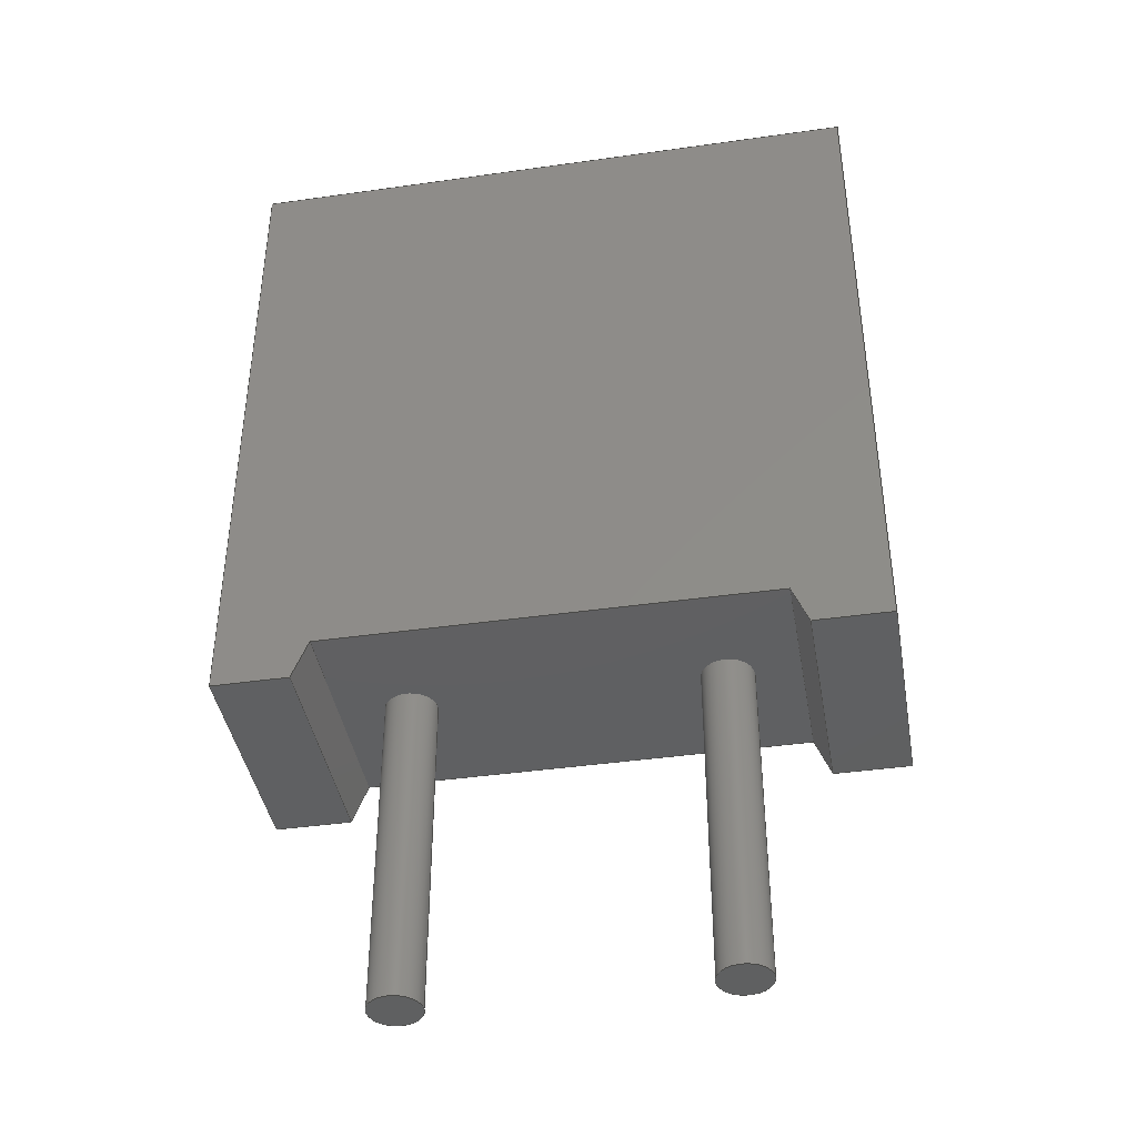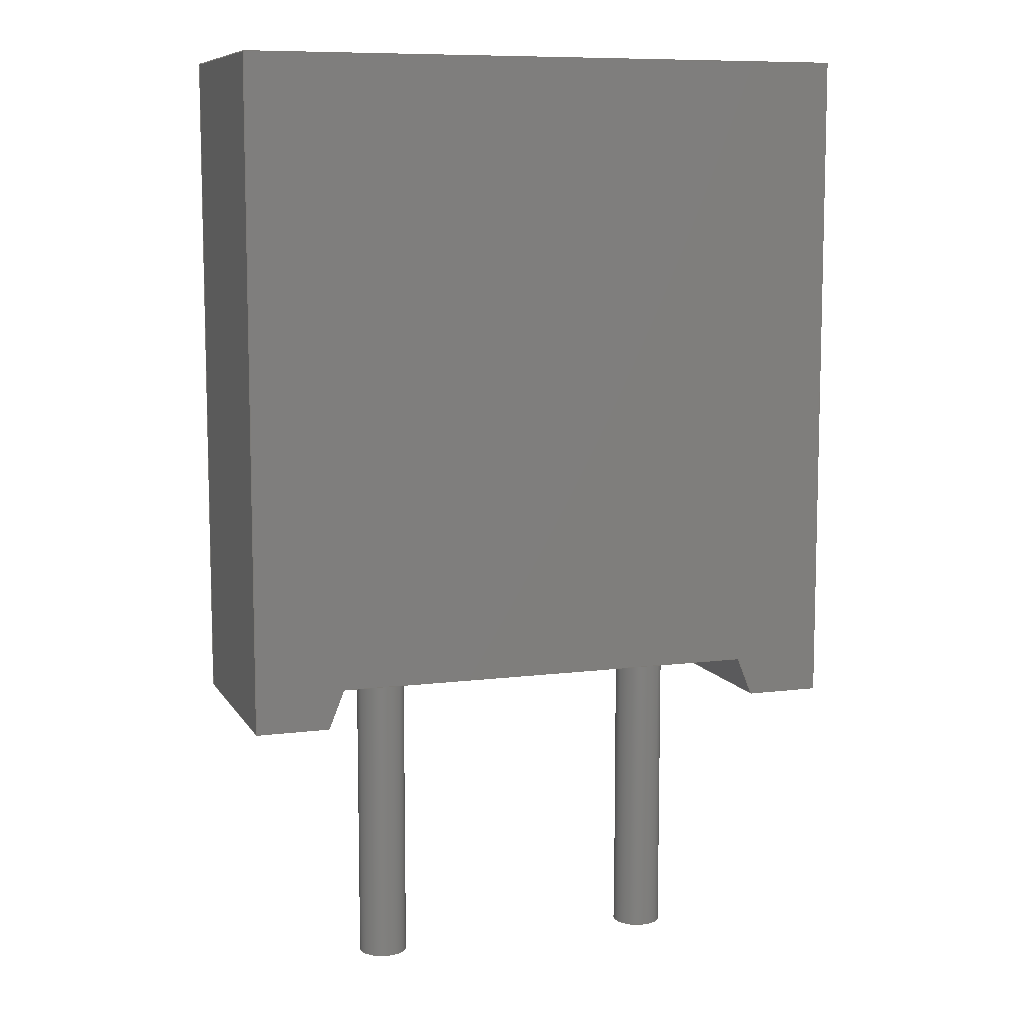
<metadata>
{"format":"step","ext":"stp","renderer":"f3d","projection":"perspective","resolution":1024,"background":"white","views":[{"elev":-41.1,"azim":9.8,"up":"+Z"},{"elev":8.9,"azim":-18.8,"up":"+Z"}]}
</metadata>
<code>
ISO-10303-21;
DATA;
#1=MECHANICAL_DESIGN_GEOMETRIC_PRESENTATION_REPRESENTATION('',(#18,#16,
#17),#396);
#2=DIMENSIONAL_EXPONENTS(0,0,0,0,0,0,0);
#3=(
CONVERSION_BASED_UNIT('degree',#4)
NAMED_UNIT(#2)
PLANE_ANGLE_UNIT()
);
#4=PLANE_ANGLE_MEASURE_WITH_UNIT(PLANE_ANGLE_MEASURE(0.01745),#399);
#5=PRESENTATION_LAYER_ASSIGNMENT('1','3D',(#19,#20,#21));
#6=FACE_BOUND('',#49,.T.);
#7=FACE_BOUND('',#53,.T.);
#8=CIRCLE('',#253,0.32);
#9=CIRCLE('',#254,0.32);
#10=CIRCLE('',#258,0.32);
#11=CIRCLE('',#259,0.32);
#12=CYLINDRICAL_SURFACE('',#252,0.32);
#13=CYLINDRICAL_SURFACE('',#257,0.32);
#14=SHAPE_REPRESENTATION_RELATIONSHIP('SRR','None',#402,#15);
#15=ADVANCED_BREP_SHAPE_REPRESENTATION('',(#19,#20,#21),#395);
#16=STYLED_ITEM('',(#412),#19);
#17=STYLED_ITEM('',(#413),#20);
#18=STYLED_ITEM('',(#413),#21);
#19=MANIFOLD_SOLID_BREP('2D8E',#238);
#20=MANIFOLD_SOLID_BREP('2e+40',#239);
#21=MANIFOLD_SOLID_BREP('2e+44',#240);
#22=FACE_OUTER_BOUND('',#38,.T.);
#23=FACE_OUTER_BOUND('',#39,.T.);
#24=FACE_OUTER_BOUND('',#40,.T.);
#25=FACE_OUTER_BOUND('',#41,.T.);
#26=FACE_OUTER_BOUND('',#42,.T.);
#27=FACE_OUTER_BOUND('',#43,.T.);
#28=FACE_OUTER_BOUND('',#44,.T.);
#29=FACE_OUTER_BOUND('',#45,.T.);
#30=FACE_OUTER_BOUND('',#46,.T.);
#31=FACE_OUTER_BOUND('',#47,.T.);
#32=FACE_OUTER_BOUND('',#48,.T.);
#33=FACE_OUTER_BOUND('',#50,.T.);
#34=FACE_OUTER_BOUND('',#51,.T.);
#35=FACE_OUTER_BOUND('',#52,.T.);
#36=FACE_OUTER_BOUND('',#54,.T.);
#37=FACE_OUTER_BOUND('',#55,.T.);
#38=EDGE_LOOP('',(#152,#153,#154,#155));
#39=EDGE_LOOP('',(#156,#157,#158,#159));
#40=EDGE_LOOP('',(#160,#161,#162,#163));
#41=EDGE_LOOP('',(#164,#165,#166,#167));
#42=EDGE_LOOP('',(#168,#169,#170,#171));
#43=EDGE_LOOP('',(#172,#173,#174,#175,#176,#177,#178,#179));
#44=EDGE_LOOP('',(#180,#181,#182,#183));
#45=EDGE_LOOP('',(#184,#185,#186,#187,#188,#189,#190,#191));
#46=EDGE_LOOP('',(#192,#193,#194,#195));
#47=EDGE_LOOP('',(#196,#197,#198,#199));
#48=EDGE_LOOP('',(#200));
#49=EDGE_LOOP('',(#201));
#50=EDGE_LOOP('',(#202));
#51=EDGE_LOOP('',(#203));
#52=EDGE_LOOP('',(#204));
#53=EDGE_LOOP('',(#205));
#54=EDGE_LOOP('',(#206));
#55=EDGE_LOOP('',(#207));
#56=LINE('',#332,#80);
#57=LINE('',#334,#81);
#58=LINE('',#336,#82);
#59=LINE('',#337,#83);
#60=LINE('',#340,#84);
#61=LINE('',#342,#85);
#62=LINE('',#343,#86);
#63=LINE('',#347,#87);
#64=LINE('',#349,#88);
#65=LINE('',#351,#89);
#66=LINE('',#352,#90);
#67=LINE('',#355,#91);
#68=LINE('',#357,#92);
#69=LINE('',#358,#93);
#70=LINE('',#361,#94);
#71=LINE('',#363,#95);
#72=LINE('',#364,#96);
#73=LINE('',#367,#97);
#74=LINE('',#368,#98);
#75=LINE('',#369,#99);
#76=LINE('',#372,#100);
#77=LINE('',#373,#101);
#78=LINE('',#375,#102);
#79=LINE('',#376,#103);
#80=VECTOR('',#266,0.5385);
#81=VECTOR('',#267,2.92);
#82=VECTOR('',#268,0.5385);
#83=VECTOR('',#269,2.92);
#84=VECTOR('',#272,0.95);
#85=VECTOR('',#273,2.92);
#86=VECTOR('',#274,0.95);
#87=VECTOR('',#277,0.5385);
#88=VECTOR('',#278,2.92);
#89=VECTOR('',#279,0.5385);
#90=VECTOR('',#280,2.92);
#91=VECTOR('',#283,0.95);
#92=VECTOR('',#284,2.92);
#93=VECTOR('',#285,0.95);
#94=VECTOR('',#288,8.53);
#95=VECTOR('',#289,2.92);
#96=VECTOR('',#290,8.53);
#97=VECTOR('',#293,7.87);
#98=VECTOR('',#294,8.53);
#99=VECTOR('',#295,5.57);
#100=VECTOR('',#298,2.92);
#101=VECTOR('',#299,8.53);
#102=VECTOR('',#302,7.87);
#103=VECTOR('',#303,5.57);
#104=VERTEX_POINT('',#330);
#105=VERTEX_POINT('',#331);
#106=VERTEX_POINT('',#333);
#107=VERTEX_POINT('',#335);
#108=VERTEX_POINT('',#339);
#109=VERTEX_POINT('',#341);
#110=VERTEX_POINT('',#345);
#111=VERTEX_POINT('',#346);
#112=VERTEX_POINT('',#348);
#113=VERTEX_POINT('',#350);
#114=VERTEX_POINT('',#354);
#115=VERTEX_POINT('',#356);
#116=VERTEX_POINT('',#360);
#117=VERTEX_POINT('',#362);
#118=VERTEX_POINT('',#366);
#119=VERTEX_POINT('',#371);
#120=VERTEX_POINT('',#380);
#121=VERTEX_POINT('',#382);
#122=VERTEX_POINT('',#387);
#123=VERTEX_POINT('',#389);
#124=EDGE_CURVE('',#104,#105,#56,.T.);
#125=EDGE_CURVE('',#105,#106,#57,.T.);
#126=EDGE_CURVE('',#106,#107,#58,.T.);
#127=EDGE_CURVE('',#104,#107,#59,.T.);
#128=EDGE_CURVE('',#108,#105,#60,.T.);
#129=EDGE_CURVE('',#109,#108,#61,.T.);
#130=EDGE_CURVE('',#109,#106,#62,.T.);
#131=EDGE_CURVE('',#110,#111,#63,.T.);
#132=EDGE_CURVE('',#112,#111,#64,.T.);
#133=EDGE_CURVE('',#112,#113,#65,.T.);
#134=EDGE_CURVE('',#113,#110,#66,.T.);
#135=EDGE_CURVE('',#113,#114,#67,.T.);
#136=EDGE_CURVE('',#114,#115,#68,.T.);
#137=EDGE_CURVE('',#110,#115,#69,.T.);
#138=EDGE_CURVE('',#116,#108,#70,.T.);
#139=EDGE_CURVE('',#117,#116,#71,.T.);
#140=EDGE_CURVE('',#117,#109,#72,.T.);
#141=EDGE_CURVE('',#118,#117,#73,.T.);
#142=EDGE_CURVE('',#114,#118,#74,.T.);
#143=EDGE_CURVE('',#107,#112,#75,.T.);
#144=EDGE_CURVE('',#119,#118,#76,.T.);
#145=EDGE_CURVE('',#115,#119,#77,.T.);
#146=EDGE_CURVE('',#116,#119,#78,.T.);
#147=EDGE_CURVE('',#111,#104,#79,.T.);
#148=EDGE_CURVE('',#120,#120,#8,.T.);
#149=EDGE_CURVE('',#121,#121,#9,.T.);
#150=EDGE_CURVE('',#122,#122,#10,.T.);
#151=EDGE_CURVE('',#123,#123,#11,.T.);
#152=ORIENTED_EDGE('',*,*,#124,.T.);
#153=ORIENTED_EDGE('',*,*,#125,.T.);
#154=ORIENTED_EDGE('',*,*,#126,.T.);
#155=ORIENTED_EDGE('',*,*,#127,.F.);
#156=ORIENTED_EDGE('',*,*,#125,.F.);
#157=ORIENTED_EDGE('',*,*,#128,.F.);
#158=ORIENTED_EDGE('',*,*,#129,.F.);
#159=ORIENTED_EDGE('',*,*,#130,.T.);
#160=ORIENTED_EDGE('',*,*,#131,.T.);
#161=ORIENTED_EDGE('',*,*,#132,.F.);
#162=ORIENTED_EDGE('',*,*,#133,.T.);
#163=ORIENTED_EDGE('',*,*,#134,.T.);
#164=ORIENTED_EDGE('',*,*,#134,.F.);
#165=ORIENTED_EDGE('',*,*,#135,.T.);
#166=ORIENTED_EDGE('',*,*,#136,.T.);
#167=ORIENTED_EDGE('',*,*,#137,.F.);
#168=ORIENTED_EDGE('',*,*,#138,.F.);
#169=ORIENTED_EDGE('',*,*,#139,.F.);
#170=ORIENTED_EDGE('',*,*,#140,.T.);
#171=ORIENTED_EDGE('',*,*,#129,.T.);
#172=ORIENTED_EDGE('',*,*,#140,.F.);
#173=ORIENTED_EDGE('',*,*,#141,.F.);
#174=ORIENTED_EDGE('',*,*,#142,.F.);
#175=ORIENTED_EDGE('',*,*,#135,.F.);
#176=ORIENTED_EDGE('',*,*,#133,.F.);
#177=ORIENTED_EDGE('',*,*,#143,.F.);
#178=ORIENTED_EDGE('',*,*,#126,.F.);
#179=ORIENTED_EDGE('',*,*,#130,.F.);
#180=ORIENTED_EDGE('',*,*,#142,.T.);
#181=ORIENTED_EDGE('',*,*,#144,.F.);
#182=ORIENTED_EDGE('',*,*,#145,.F.);
#183=ORIENTED_EDGE('',*,*,#136,.F.);
#184=ORIENTED_EDGE('',*,*,#145,.T.);
#185=ORIENTED_EDGE('',*,*,#146,.F.);
#186=ORIENTED_EDGE('',*,*,#138,.T.);
#187=ORIENTED_EDGE('',*,*,#128,.T.);
#188=ORIENTED_EDGE('',*,*,#124,.F.);
#189=ORIENTED_EDGE('',*,*,#147,.F.);
#190=ORIENTED_EDGE('',*,*,#131,.F.);
#191=ORIENTED_EDGE('',*,*,#137,.T.);
#192=ORIENTED_EDGE('',*,*,#127,.T.);
#193=ORIENTED_EDGE('',*,*,#143,.T.);
#194=ORIENTED_EDGE('',*,*,#132,.T.);
#195=ORIENTED_EDGE('',*,*,#147,.T.);
#196=ORIENTED_EDGE('',*,*,#146,.T.);
#197=ORIENTED_EDGE('',*,*,#144,.T.);
#198=ORIENTED_EDGE('',*,*,#141,.T.);
#199=ORIENTED_EDGE('',*,*,#139,.T.);
#200=ORIENTED_EDGE('',*,*,#148,.F.);
#201=ORIENTED_EDGE('',*,*,#149,.F.);
#202=ORIENTED_EDGE('',*,*,#148,.T.);
#203=ORIENTED_EDGE('',*,*,#149,.T.);
#204=ORIENTED_EDGE('',*,*,#150,.F.);
#205=ORIENTED_EDGE('',*,*,#151,.F.);
#206=ORIENTED_EDGE('',*,*,#150,.T.);
#207=ORIENTED_EDGE('',*,*,#151,.T.);
#208=PLANE('',#242);
#209=PLANE('',#243);
#210=PLANE('',#244);
#211=PLANE('',#245);
#212=PLANE('',#246);
#213=PLANE('',#247);
#214=PLANE('',#248);
#215=PLANE('',#249);
#216=PLANE('',#250);
#217=PLANE('',#251);
#218=PLANE('',#255);
#219=PLANE('',#256);
#220=PLANE('',#260);
#221=PLANE('',#261);
#222=ADVANCED_FACE('',(#22),#208,.T.);
#223=ADVANCED_FACE('',(#23),#209,.T.);
#224=ADVANCED_FACE('',(#24),#210,.T.);
#225=ADVANCED_FACE('',(#25),#211,.T.);
#226=ADVANCED_FACE('',(#26),#212,.T.);
#227=ADVANCED_FACE('',(#27),#213,.T.);
#228=ADVANCED_FACE('',(#28),#214,.T.);
#229=ADVANCED_FACE('',(#29),#215,.T.);
#230=ADVANCED_FACE('',(#30),#216,.F.);
#231=ADVANCED_FACE('',(#31),#217,.T.);
#232=ADVANCED_FACE('',(#32,#6),#12,.T.);
#233=ADVANCED_FACE('',(#33),#218,.T.);
#234=ADVANCED_FACE('',(#34),#219,.T.);
#235=ADVANCED_FACE('',(#35,#7),#13,.T.);
#236=ADVANCED_FACE('',(#36),#220,.T.);
#237=ADVANCED_FACE('',(#37),#221,.T.);
#238=CLOSED_SHELL('',(#222,#223,#224,#225,#226,#227,#228,#229,#230,#231));
#239=CLOSED_SHELL('',(#232,#233,#234));
#240=CLOSED_SHELL('',(#235,#236,#237));
#241=AXIS2_PLACEMENT_3D('placement',#328,#262,#263);
#242=AXIS2_PLACEMENT_3D('',#329,#264,#265);
#243=AXIS2_PLACEMENT_3D('',#338,#270,#271);
#244=AXIS2_PLACEMENT_3D('',#344,#275,#276);
#245=AXIS2_PLACEMENT_3D('',#353,#281,#282);
#246=AXIS2_PLACEMENT_3D('',#359,#286,#287);
#247=AXIS2_PLACEMENT_3D('',#365,#291,#292);
#248=AXIS2_PLACEMENT_3D('',#370,#296,#297);
#249=AXIS2_PLACEMENT_3D('',#374,#300,#301);
#250=AXIS2_PLACEMENT_3D('',#377,#304,#305);
#251=AXIS2_PLACEMENT_3D('',#378,#306,#307);
#252=AXIS2_PLACEMENT_3D('',#379,#308,#309);
#253=AXIS2_PLACEMENT_3D('',#381,#310,#311);
#254=AXIS2_PLACEMENT_3D('',#383,#312,#313);
#255=AXIS2_PLACEMENT_3D('',#384,#314,#315);
#256=AXIS2_PLACEMENT_3D('',#385,#316,#317);
#257=AXIS2_PLACEMENT_3D('',#386,#318,#319);
#258=AXIS2_PLACEMENT_3D('',#388,#320,#321);
#259=AXIS2_PLACEMENT_3D('',#390,#322,#323);
#260=AXIS2_PLACEMENT_3D('',#391,#324,#325);
#261=AXIS2_PLACEMENT_3D('',#392,#326,#327);
#262=DIRECTION('axis',(0,0,1));
#263=DIRECTION('refdir',(1,0,0));
#264=DIRECTION('center_axis',(-0.9285,-2.471e-16,
-0.3714));
#265=DIRECTION('ref_axis',(-0.3714,0,0.9285));
#266=DIRECTION('',(0.3714,-6.178e-16,-0.9285));
#267=DIRECTION('',(0,-1,6.654e-16));
#268=DIRECTION('',(-0.3714,0,0.9285));
#269=DIRECTION('',(2.661e-16,-1,0));
#270=DIRECTION('center_axis',(0,-6.654e-16,-1));
#271=DIRECTION('ref_axis',(-1,0,0));
#272=DIRECTION('',(-1,0,0));
#273=DIRECTION('',(0,1,-6.654e-16));
#274=DIRECTION('',(-1,0,0));
#275=DIRECTION('center_axis',(0.9285,-2.471e-16,-0.3714));
#276=DIRECTION('ref_axis',(-0.3714,0,-0.9285));
#277=DIRECTION('',(0.3714,6.178e-16,0.9285));
#278=DIRECTION('',(2.661e-16,1,0));
#279=DIRECTION('',(-0.3714,0,-0.9285));
#280=DIRECTION('',(0,1,-6.654e-16));
#281=DIRECTION('center_axis',(0,-6.654e-16,-1));
#282=DIRECTION('ref_axis',(-1,0,0));
#283=DIRECTION('',(-1,0,0));
#284=DIRECTION('',(0,1,-6.654e-16));
#285=DIRECTION('',(-1,0,0));
#286=DIRECTION('center_axis',(1,0,0));
#287=DIRECTION('ref_axis',(0,1,0));
#288=DIRECTION('',(0,0,-1));
#289=DIRECTION('',(0,1,0));
#290=DIRECTION('',(0,0,-1));
#291=DIRECTION('center_axis',(0,-1,0));
#292=DIRECTION('ref_axis',(1,0,0));
#293=DIRECTION('',(1,0,0));
#294=DIRECTION('',(0,0,1));
#295=DIRECTION('',(-1,0,0));
#296=DIRECTION('center_axis',(-1,-3.042e-16,0));
#297=DIRECTION('ref_axis',(4.441e-16,-1,0));
#298=DIRECTION('',(3.042e-16,-1,0));
#299=DIRECTION('',(0,0,1));
#300=DIRECTION('center_axis',(0,1,0));
#301=DIRECTION('ref_axis',(-1,0,0));
#302=DIRECTION('',(-1,0,0));
#303=DIRECTION('',(1,0,0));
#304=DIRECTION('center_axis',(0,0,1));
#305=DIRECTION('ref_axis',(1,0,0));
#306=DIRECTION('center_axis',(0,0,1));
#307=DIRECTION('ref_axis',(1,0,0));
#308=DIRECTION('center_axis',(0,-1.225e-16,-1));
#309=DIRECTION('ref_axis',(1,0,0));
#310=DIRECTION('center_axis',(0,1.225e-16,1));
#311=DIRECTION('ref_axis',(1,0,0));
#312=DIRECTION('center_axis',(0,-1.225e-16,-1));
#313=DIRECTION('ref_axis',(1,0,0));
#314=DIRECTION('center_axis',(0,1.225e-16,1));
#315=DIRECTION('ref_axis',(-1,0,0));
#316=DIRECTION('center_axis',(0,-1.225e-16,-1));
#317=DIRECTION('ref_axis',(1,0,0));
#318=DIRECTION('center_axis',(0,-1.225e-16,-1));
#319=DIRECTION('ref_axis',(1,0,0));
#320=DIRECTION('center_axis',(0,1.225e-16,1));
#321=DIRECTION('ref_axis',(1,0,0));
#322=DIRECTION('center_axis',(0,-1.225e-16,-1));
#323=DIRECTION('ref_axis',(1,0,0));
#324=DIRECTION('center_axis',(0,1.225e-16,1));
#325=DIRECTION('ref_axis',(-1,0,0));
#326=DIRECTION('center_axis',(0,-1.225e-16,-1));
#327=DIRECTION('ref_axis',(1,0,0));
#328=CARTESIAN_POINT('',(0,0,0));
#329=CARTESIAN_POINT('Origin',(2.885,-1.46,0.25));
#330=CARTESIAN_POINT('',(2.785,1.46,0.5));
#331=CARTESIAN_POINT('',(2.985,1.46,-1.776e-15));
#332=CARTESIAN_POINT('',(2.901,1.46,0.2112));
#333=CARTESIAN_POINT('',(2.985,-1.46,1.665e-16));
#334=CARTESIAN_POINT('',(2.985,-1.46,1.665e-16));
#335=CARTESIAN_POINT('',(2.785,-1.46,0.5));
#336=CARTESIAN_POINT('',(2.901,-1.46,0.2112));
#337=CARTESIAN_POINT('',(2.785,-0.73,0.5));
#338=CARTESIAN_POINT('Origin',(3.935,-1.46,1.665e-16));
#339=CARTESIAN_POINT('',(3.935,1.46,-1.776e-15));
#340=CARTESIAN_POINT('',(3.935,1.46,-1.776e-15));
#341=CARTESIAN_POINT('',(3.935,-1.46,1.665e-16));
#342=CARTESIAN_POINT('',(3.935,-1.46,1.665e-16));
#343=CARTESIAN_POINT('',(3.935,-1.46,1.665e-16));
#344=CARTESIAN_POINT('Origin',(-2.885,-1.46,0.25));
#345=CARTESIAN_POINT('',(-2.985,1.46,-1.776e-15));
#346=CARTESIAN_POINT('',(-2.785,1.46,0.5));
#347=CARTESIAN_POINT('',(-2.901,1.46,0.2112));
#348=CARTESIAN_POINT('',(-2.785,-1.46,0.5));
#349=CARTESIAN_POINT('',(-2.785,-0.73,0.5));
#350=CARTESIAN_POINT('',(-2.985,-1.46,1.665e-16));
#351=CARTESIAN_POINT('',(-2.901,-1.46,0.2112));
#352=CARTESIAN_POINT('',(-2.985,-1.46,1.665e-16));
#353=CARTESIAN_POINT('Origin',(-2.785,-1.46,1.665e-16));
#354=CARTESIAN_POINT('',(-3.935,-1.46,1.665e-16));
#355=CARTESIAN_POINT('',(-2.785,-1.46,1.665e-16));
#356=CARTESIAN_POINT('',(-3.935,1.46,-1.776e-15));
#357=CARTESIAN_POINT('',(-3.935,-1.46,1.665e-16));
#358=CARTESIAN_POINT('',(-2.785,1.46,-1.776e-15));
#359=CARTESIAN_POINT('Origin',(3.935,-1.46,0.3));
#360=CARTESIAN_POINT('',(3.935,1.46,8.53));
#361=CARTESIAN_POINT('',(3.935,1.46,0.5));
#362=CARTESIAN_POINT('',(3.935,-1.46,8.53));
#363=CARTESIAN_POINT('',(3.935,1.46,8.53));
#364=CARTESIAN_POINT('',(3.935,-1.46,0.5));
#365=CARTESIAN_POINT('Origin',(-3.935,-1.46,0.3));
#366=CARTESIAN_POINT('',(-3.935,-1.46,8.53));
#367=CARTESIAN_POINT('',(3.935,-1.46,8.53));
#368=CARTESIAN_POINT('',(-3.935,-1.46,0.2));
#369=CARTESIAN_POINT('',(3.935,-1.46,0.5));
#370=CARTESIAN_POINT('Origin',(-3.935,1.46,0.3));
#371=CARTESIAN_POINT('',(-3.935,1.46,8.53));
#372=CARTESIAN_POINT('',(-3.935,-1.46,8.53));
#373=CARTESIAN_POINT('',(-3.935,1.46,0.3));
#374=CARTESIAN_POINT('Origin',(3.935,1.46,0.3));
#375=CARTESIAN_POINT('',(-3.935,1.46,8.53));
#376=CARTESIAN_POINT('',(-3.935,1.46,0.5));
#377=CARTESIAN_POINT('Origin',(2.469e-16,6.872e-16,
0.5));
#378=CARTESIAN_POINT('Origin',(4.441e-16,4.441e-16,
8.53));
#379=CARTESIAN_POINT('Origin',(-1.905,0,-1.55));
#380=CARTESIAN_POINT('',(-1.585,2.511e-16,0.5));
#381=CARTESIAN_POINT('Origin',(-1.905,2.511e-16,0.5));
#382=CARTESIAN_POINT('',(-1.585,-2.511e-16,-3.6));
#383=CARTESIAN_POINT('Origin',(-1.905,-2.511e-16,-3.6));
#384=CARTESIAN_POINT('Origin',(-1.905,2.511e-16,0.5));
#385=CARTESIAN_POINT('Origin',(-1.905,-2.511e-16,-3.6));
#386=CARTESIAN_POINT('Origin',(1.905,0,-1.55));
#387=CARTESIAN_POINT('',(2.225,2.511e-16,0.5));
#388=CARTESIAN_POINT('Origin',(1.905,2.511e-16,0.5));
#389=CARTESIAN_POINT('',(2.225,-2.511e-16,-3.6));
#390=CARTESIAN_POINT('Origin',(1.905,-2.511e-16,-3.6));
#391=CARTESIAN_POINT('Origin',(1.905,2.511e-16,0.5));
#392=CARTESIAN_POINT('Origin',(1.905,-2.511e-16,-3.6));
#393=UNCERTAINTY_MEASURE_WITH_UNIT(LENGTH_MEASURE(0.01),#397,
'DISTANCE_ACCURACY_VALUE',
'Maximum model space distance between geometric entities at asserted c
onnectivities');
#394=UNCERTAINTY_MEASURE_WITH_UNIT(LENGTH_MEASURE(1e-06),#397,
'DISTANCE_ACCURACY_VALUE',
'Maximum model space distance between geometric entities at asserted c
onnectivities');
#395=(
GEOMETRIC_REPRESENTATION_CONTEXT(3)
GLOBAL_UNCERTAINTY_ASSIGNED_CONTEXT((#393))
GLOBAL_UNIT_ASSIGNED_CONTEXT((#397,#399,#398))
REPRESENTATION_CONTEXT('','3D')
);
#396=(
GEOMETRIC_REPRESENTATION_CONTEXT(3)
GLOBAL_UNCERTAINTY_ASSIGNED_CONTEXT((#394))
GLOBAL_UNIT_ASSIGNED_CONTEXT((#397,#3,#398))
REPRESENTATION_CONTEXT('','3D')
);
#397=(
LENGTH_UNIT()
NAMED_UNIT(*)
SI_UNIT(.MILLI.,.METRE.)
);
#398=(
NAMED_UNIT(*)
SI_UNIT($,.STERADIAN.)
SOLID_ANGLE_UNIT()
);
#399=(
NAMED_UNIT(*)
PLANE_ANGLE_UNIT()
SI_UNIT($,.RADIAN.)
);
#400=SHAPE_DEFINITION_REPRESENTATION(#401,#402);
#401=PRODUCT_DEFINITION_SHAPE('',$,#404);
#402=SHAPE_REPRESENTATION('',(#241),#395);
#403=PRODUCT_DEFINITION_CONTEXT('part definition',#408,'design');
#404=PRODUCT_DEFINITION('Product','Product',#405,#403);
#405=PRODUCT_DEFINITION_FORMATION('',$,#410);
#406=PRODUCT_RELATED_PRODUCT_CATEGORY('Product','Product',(#410));
#407=APPLICATION_PROTOCOL_DEFINITION('international standard',
'automotive_design',2009,#408);
#408=APPLICATION_CONTEXT(
'Core Data for Automotive Mechanical Design Process');
#409=PRODUCT_CONTEXT('part definition',#408,'mechanical');
#410=PRODUCT('Product','Product',$,(#409));
#411=PRESENTATION_STYLE_ASSIGNMENT((#414));
#412=PRESENTATION_STYLE_ASSIGNMENT((#415));
#413=PRESENTATION_STYLE_ASSIGNMENT((#416));
#414=SURFACE_STYLE_USAGE(.BOTH.,#417);
#415=SURFACE_STYLE_USAGE(.BOTH.,#418);
#416=SURFACE_STYLE_USAGE(.BOTH.,#419);
#417=SURFACE_SIDE_STYLE('',(#420));
#418=SURFACE_SIDE_STYLE('',(#421));
#419=SURFACE_SIDE_STYLE('',(#422));
#420=SURFACE_STYLE_FILL_AREA(#423);
#421=SURFACE_STYLE_FILL_AREA(#424);
#422=SURFACE_STYLE_FILL_AREA(#425);
#423=FILL_AREA_STYLE('',(#426));
#424=FILL_AREA_STYLE('',(#427));
#425=FILL_AREA_STYLE('',(#428));
#426=FILL_AREA_STYLE_COLOUR('',#429);
#427=FILL_AREA_STYLE_COLOUR('',#430);
#428=FILL_AREA_STYLE_COLOUR('',#431);
#429=COLOUR_RGB('',1,1,1);
#430=COLOUR_RGB('',0.3294,0.3294,0.3294);
#431=COLOUR_RGB('',0.8667,0.8667,0.8667);
ENDSEC;
END-ISO-10303-21;

</code>
